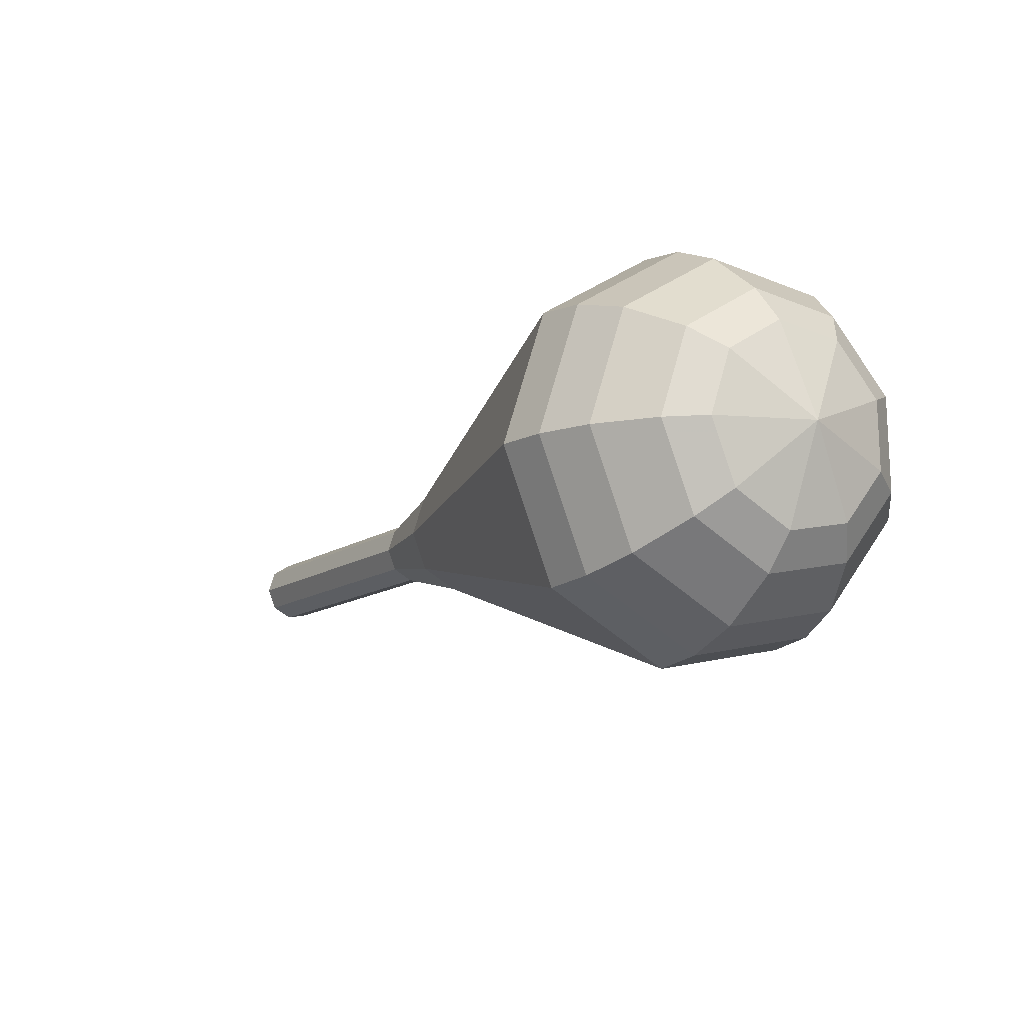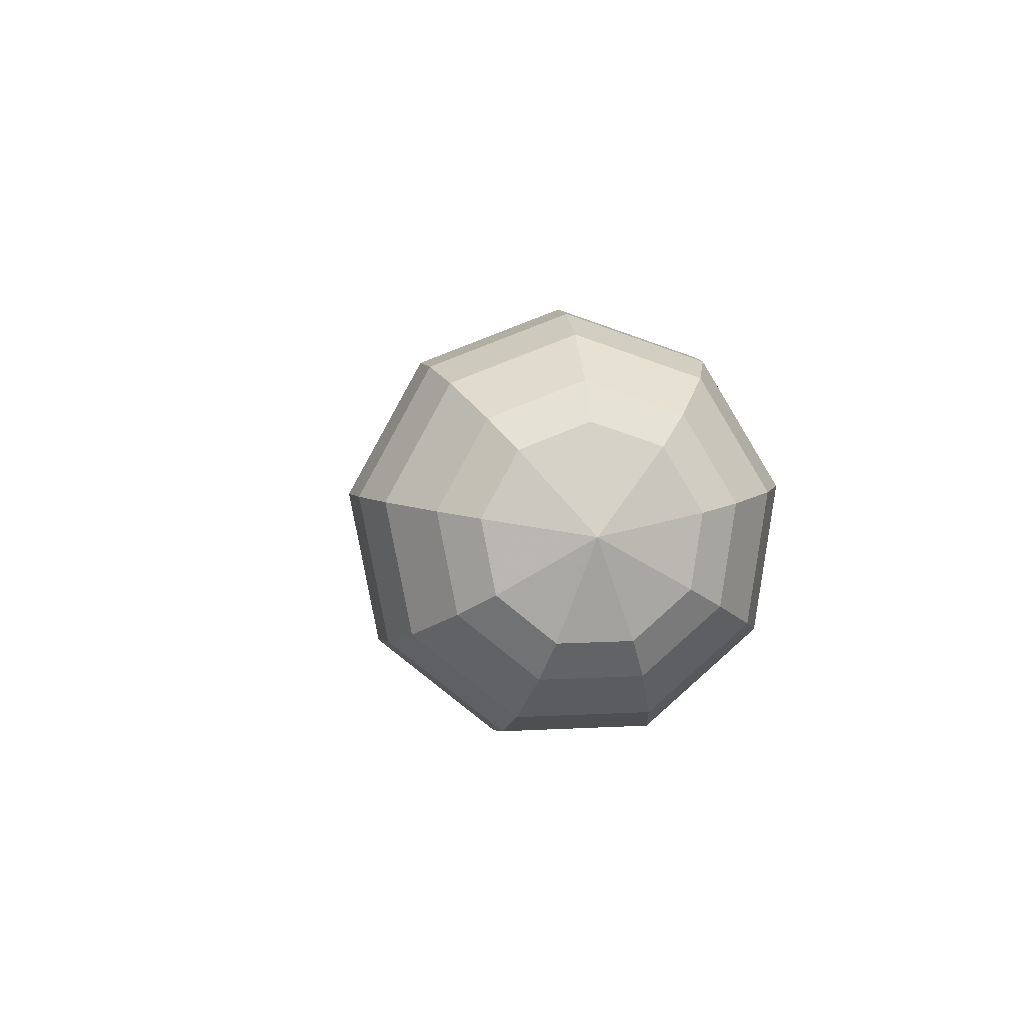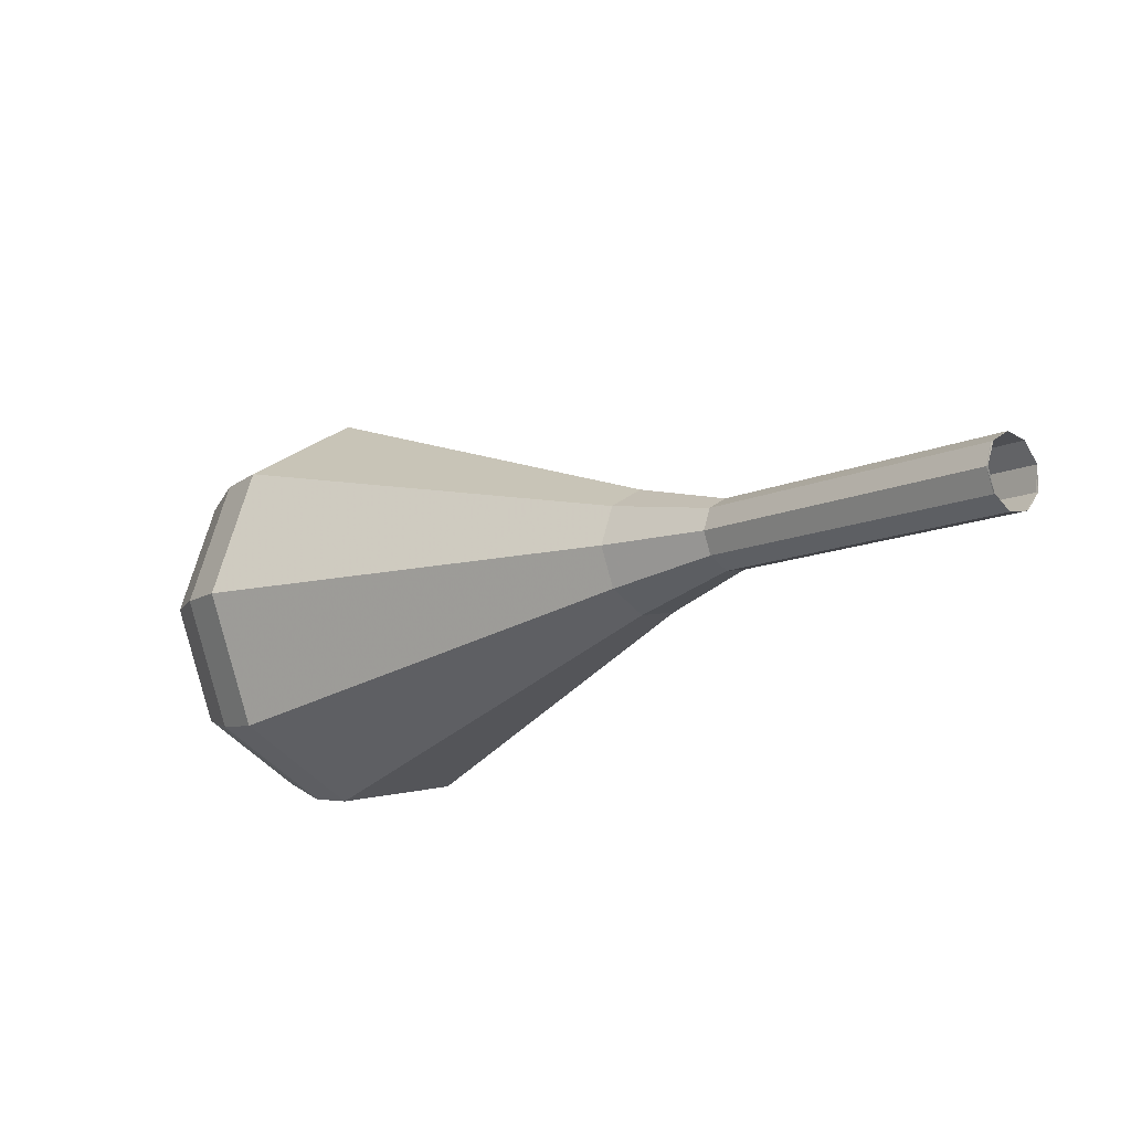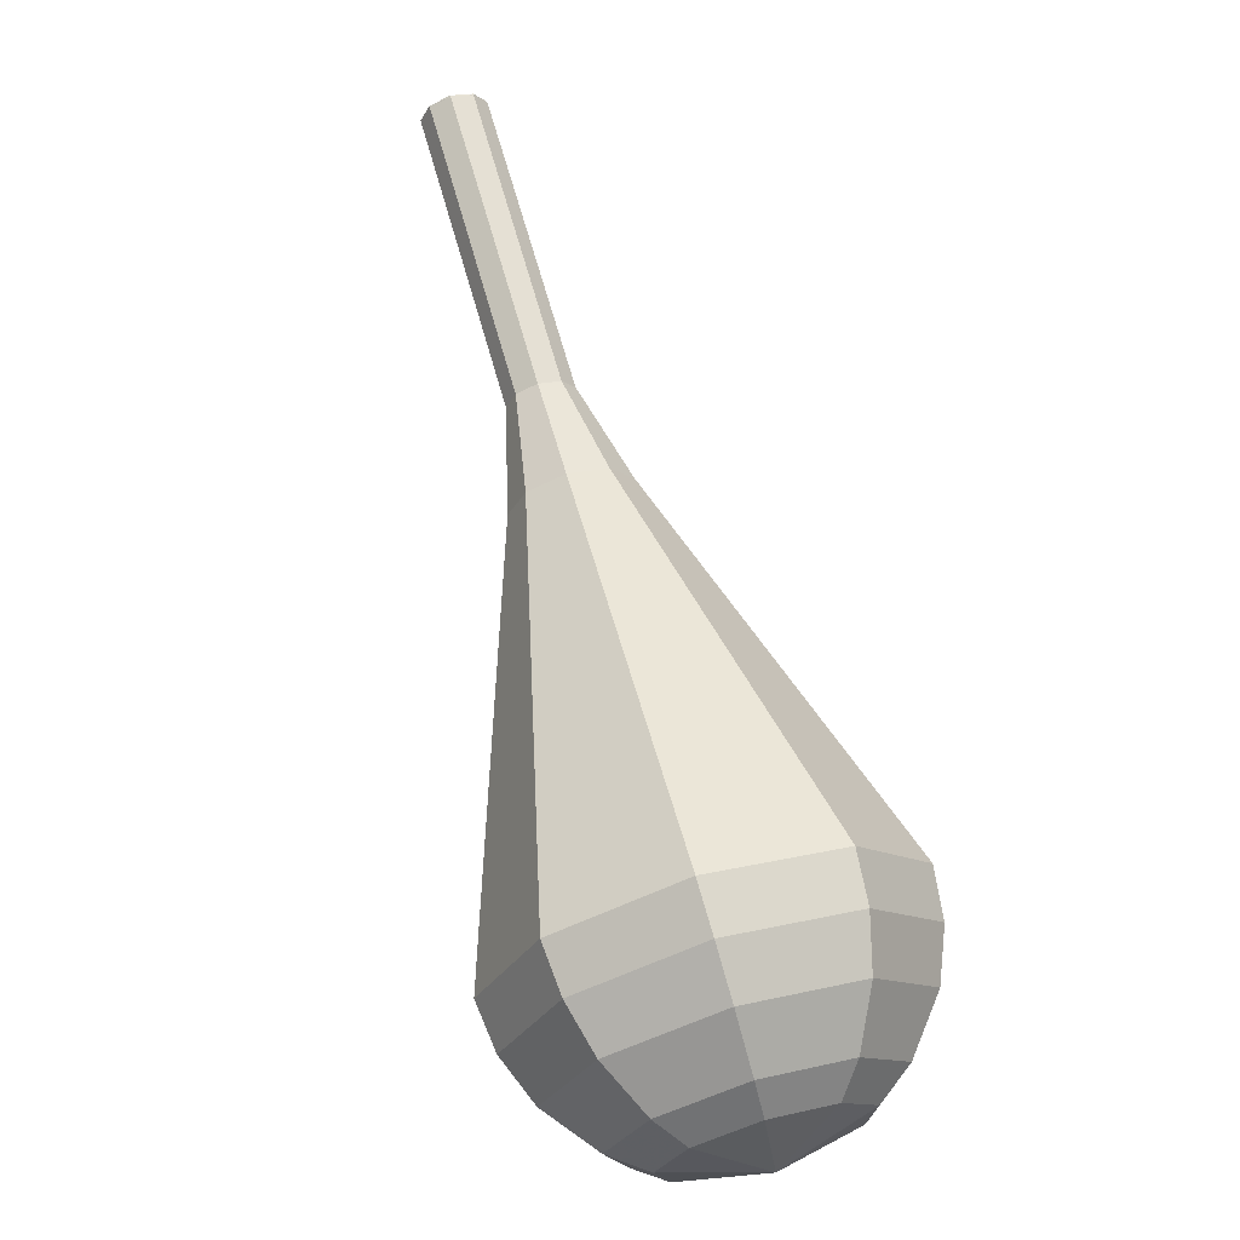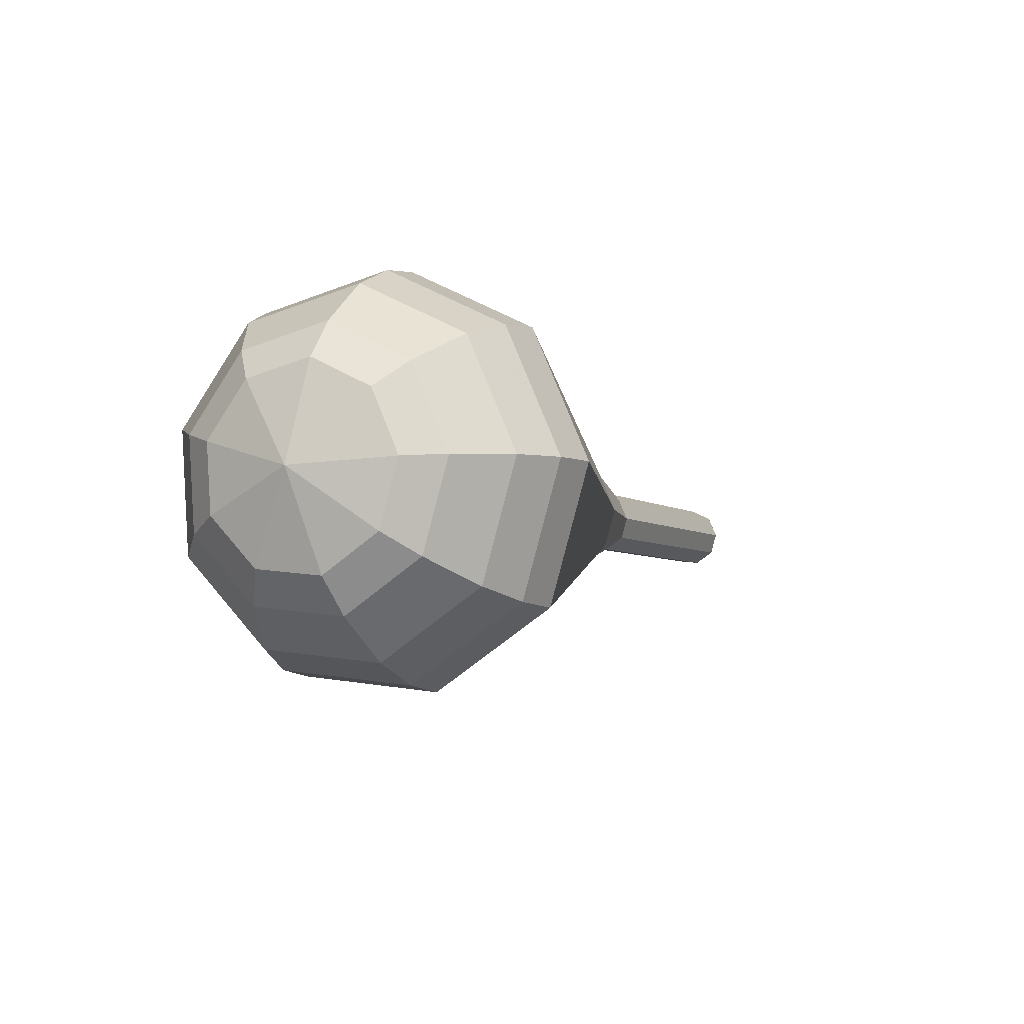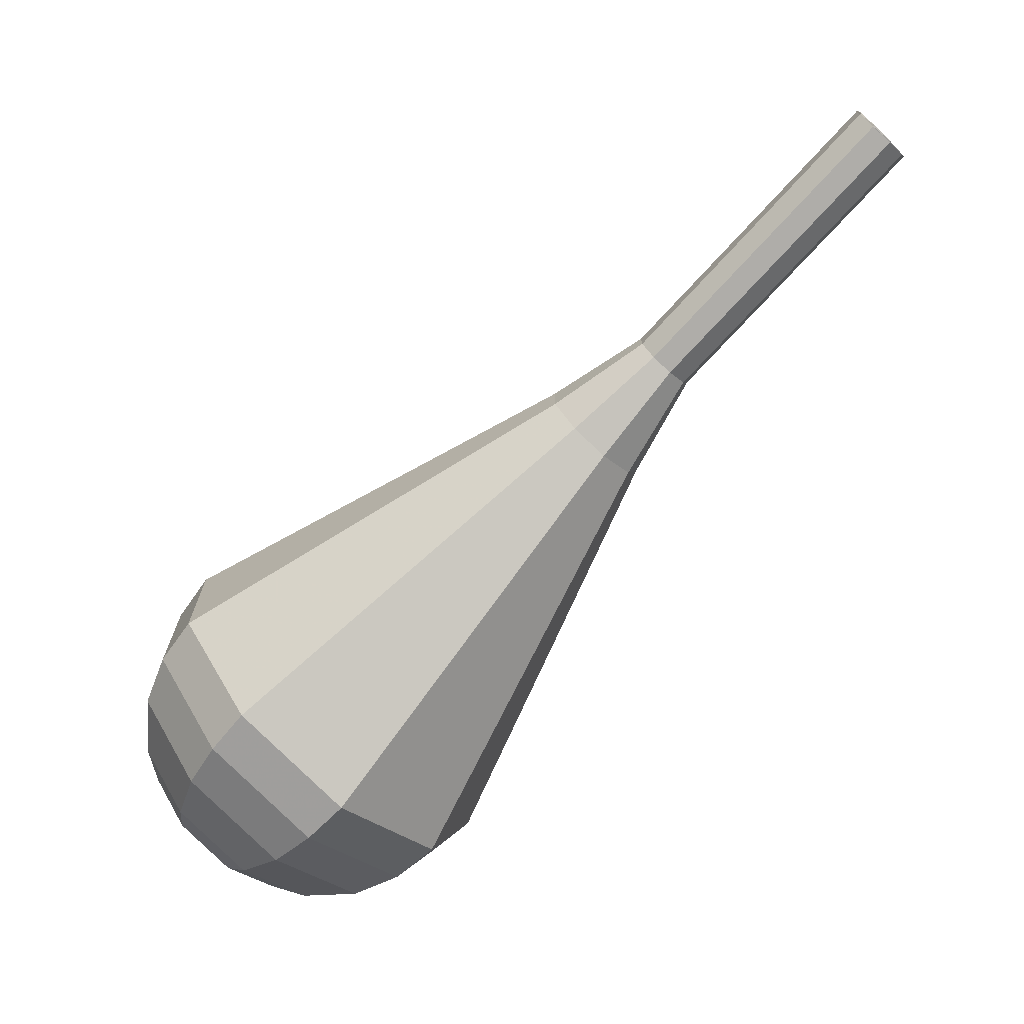
<metadata>
{"format":"obj","ext":"obj","renderer":"f3d","projection":"perspective","resolution":1024,"background":"white","views":[{"elev":-66.6,"azim":-48.0,"up":"+Y"},{"elev":-42.2,"azim":-11.2,"up":"+Y"},{"elev":56.7,"azim":111.6,"up":"+Y"},{"elev":-66.1,"azim":-159.0,"up":"+Y"},{"elev":-54.1,"azim":33.3,"up":"+Y"},{"elev":37.4,"azim":68.3,"up":"+Y"}]}
</metadata>
<code>
g tube1
v 120.2 121 166.4
v 120.5 120.4 165.8
v 121.3 120.1 165.5
v 122.1 120.2 165.6
v 122.7 120.7 166.1
v 122.7 121.3 166.6
v 122.1 121.8 167.1
v 121.3 121.9 167.2
v 120.5 121.6 166.9
v 120.2 121 166.4
v 120.2 121 166.4
v 120.5 120.4 165.8
v 121.3 120.1 165.5
v 122.1 120.2 165.6
v 122.7 120.7 166.1
v 122.7 121.3 166.7
v 122.1 121.8 167.1
v 121.3 121.9 167.2
v 120.6 121.6 166.9
v 120.2 121 166.4
v 120.2 118.3 169.2
v 120.5 117.7 168.6
v 121.2 117.4 168.3
v 122 117.5 168.4
v 122.6 117.9 168.9
v 122.6 118.5 169.5
v 122.1 119 169.9
v 121.2 119.1 170
v 120.5 118.8 169.7
v 120.2 118.3 169.2
v 120.1 115.5 172
v 120.4 114.9 171.5
v 121.1 114.6 171.2
v 122 114.7 171.3
v 122.5 115.2 171.7
v 122.6 115.8 172.3
v 122 116.3 172.8
v 121.2 116.4 172.9
v 120.4 116.1 172.6
v 120.1 115.5 172
v 120.1 112.8 174.8
v 120.3 112.2 174.3
v 121.1 111.9 174
v 121.9 112 174.1
v 122.5 112.4 174.5
v 122.5 113 175.1
v 122 113.5 175.6
v 121.1 113.6 175.7
v 120.4 113.3 175.4
v 120.1 112.8 174.8
v 119 110 177.7
v 119.5 109 176.7
v 120.8 108.4 176.1
v 122.3 108.6 176.3
v 123.3 109.4 177.1
v 123.4 110.5 178.2
v 122.4 111.4 179
v 120.9 111.6 179.2
v 119.6 111.1 178.7
v 119 110 177.7
v 116.3 104.6 183.3
v 117.3 102.3 181.2
v 120.2 101.1 180
v 123.5 101.4 180.4
v 125.7 103.2 182.2
v 125.7 105.6 184.5
v 123.6 107.5 186.3
v 120.4 108 186.7
v 117.4 106.8 185.5
v 116.3 104.6 183.3
v 113.5 99.17 189
v 115.2 95.67 185.6
v 119.6 93.73 183.9
v 124.6 94.26 184.5
v 128 97 187.2
v 128.1 100.7 190.8
v 124.9 103.6 193.5
v 119.8 104.3 194.1
v 115.3 102.6 192.4
v 113.5 99.17 189
v 113.7 97.86 190.3
v 115.3 94.47 187.1
v 119.6 92.59 185.4
v 124.5 93.1 186
v 127.8 95.76 188.6
v 127.8 99.32 192.1
v 124.7 102.1 194.7
v 119.8 102.9 195.3
v 115.5 101.2 193.6
v 113.7 97.86 190.3
v 114.4 96.53 191.7
v 115.9 93.51 188.8
v 119.7 91.83 187.2
v 124.1 92.28 187.8
v 127 94.66 190.1
v 127.1 97.84 193.2
v 124.3 100.3 195.6
v 119.9 101 196.1
v 116 99.49 194.6
v 114.4 96.53 191.7
v 116 95.19 193
v 117.1 92.88 190.8
v 120 91.6 189.6
v 123.3 91.95 190
v 125.5 93.76 191.9
v 125.6 96.19 194.2
v 123.5 98.11 196
v 120.1 98.6 196.4
v 117.2 97.45 195.3
v 116 95.19 193
v 117.3 94.51 193.7
v 118.1 92.82 192.1
v 120.2 91.88 191.2
v 122.7 92.13 191.5
v 124.3 93.46 192.8
v 124.3 95.24 194.6
v 122.8 96.64 195.9
v 120.3 97.01 196.2
v 118.2 96.17 195.3
v 117.3 94.51 193.7
v 120.9 93.78 194.4
v 120.9 93.78 194.4
v 120.9 93.78 194.4
v 120.9 93.78 194.4
v 120.9 93.78 194.4
v 120.9 93.78 194.4
v 120.9 93.78 194.4
v 120.9 93.78 194.4
v 120.9 93.78 194.4
v 120.9 93.78 194.4
f 1 2 12
f 12 11 1
f 2 3 13
f 13 12 2
f 3 4 14
f 14 13 3
f 4 5 15
f 15 14 4
f 5 6 16
f 16 15 5
f 6 7 17
f 17 16 6
f 7 8 18
f 18 17 7
f 8 9 19
f 19 18 8
f 9 10 20
f 20 19 9
f 11 12 22
f 22 21 11
f 12 13 23
f 23 22 12
f 13 14 24
f 24 23 13
f 14 15 25
f 25 24 14
f 15 16 26
f 26 25 15
f 16 17 27
f 27 26 16
f 17 18 28
f 28 27 17
f 18 19 29
f 29 28 18
f 19 20 30
f 30 29 19
f 21 22 32
f 32 31 21
f 22 23 33
f 33 32 22
f 23 24 34
f 34 33 23
f 24 25 35
f 35 34 24
f 25 26 36
f 36 35 25
f 26 27 37
f 37 36 26
f 27 28 38
f 38 37 27
f 28 29 39
f 39 38 28
f 29 30 40
f 40 39 29
f 31 32 42
f 42 41 31
f 32 33 43
f 43 42 32
f 33 34 44
f 44 43 33
f 34 35 45
f 45 44 34
f 35 36 46
f 46 45 35
f 36 37 47
f 47 46 36
f 37 38 48
f 48 47 37
f 38 39 49
f 49 48 38
f 39 40 50
f 50 49 39
f 41 42 52
f 52 51 41
f 42 43 53
f 53 52 42
f 43 44 54
f 54 53 43
f 44 45 55
f 55 54 44
f 45 46 56
f 56 55 45
f 46 47 57
f 57 56 46
f 47 48 58
f 58 57 47
f 48 49 59
f 59 58 48
f 49 50 60
f 60 59 49
f 51 52 62
f 62 61 51
f 52 53 63
f 63 62 52
f 53 54 64
f 64 63 53
f 54 55 65
f 65 64 54
f 55 56 66
f 66 65 55
f 56 57 67
f 67 66 56
f 57 58 68
f 68 67 57
f 58 59 69
f 69 68 58
f 59 60 70
f 70 69 59
f 61 62 72
f 72 71 61
f 62 63 73
f 73 72 62
f 63 64 74
f 74 73 63
f 64 65 75
f 75 74 64
f 65 66 76
f 76 75 65
f 66 67 77
f 77 76 66
f 67 68 78
f 78 77 67
f 68 69 79
f 79 78 68
f 69 70 80
f 80 79 69
f 71 72 82
f 82 81 71
f 72 73 83
f 83 82 72
f 73 74 84
f 84 83 73
f 74 75 85
f 85 84 74
f 75 76 86
f 86 85 75
f 76 77 87
f 87 86 76
f 77 78 88
f 88 87 77
f 78 79 89
f 89 88 78
f 79 80 90
f 90 89 79
f 81 82 92
f 92 91 81
f 82 83 93
f 93 92 82
f 83 84 94
f 94 93 83
f 84 85 95
f 95 94 84
f 85 86 96
f 96 95 85
f 86 87 97
f 97 96 86
f 87 88 98
f 98 97 87
f 88 89 99
f 99 98 88
f 89 90 100
f 100 99 89
f 91 92 102
f 102 101 91
f 92 93 103
f 103 102 92
f 93 94 104
f 104 103 93
f 94 95 105
f 105 104 94
f 95 96 106
f 106 105 95
f 96 97 107
f 107 106 96
f 97 98 108
f 108 107 97
f 98 99 109
f 109 108 98
f 99 100 110
f 110 109 99
f 101 102 112
f 112 111 101
f 102 103 113
f 113 112 102
f 103 104 114
f 114 113 103
f 104 105 115
f 115 114 104
f 105 106 116
f 116 115 105
f 106 107 117
f 117 116 106
f 107 108 118
f 118 117 107
f 108 109 119
f 119 118 108
f 109 110 120
f 120 119 109
f 111 112 122
f 122 121 111
f 112 113 123
f 123 122 112
f 113 114 124
f 124 123 113
f 114 115 125
f 125 124 114
f 115 116 126
f 126 125 115
f 116 117 127
f 127 126 116
f 117 118 128
f 128 127 117
f 118 119 129
f 129 128 118
f 119 120 130
f 130 129 119

</code>
